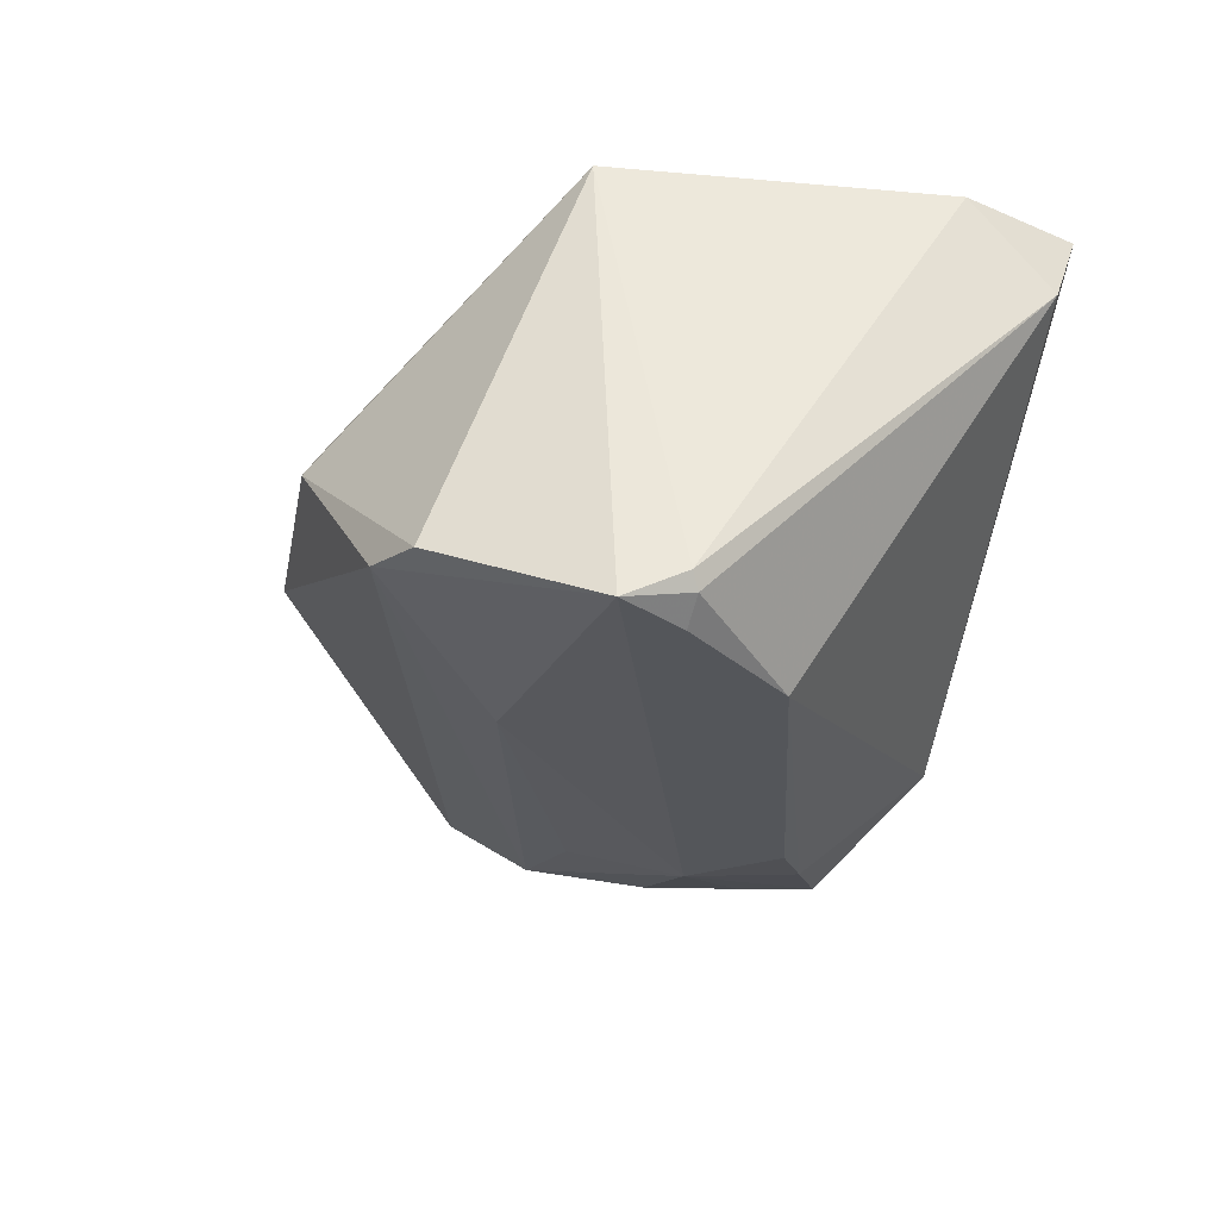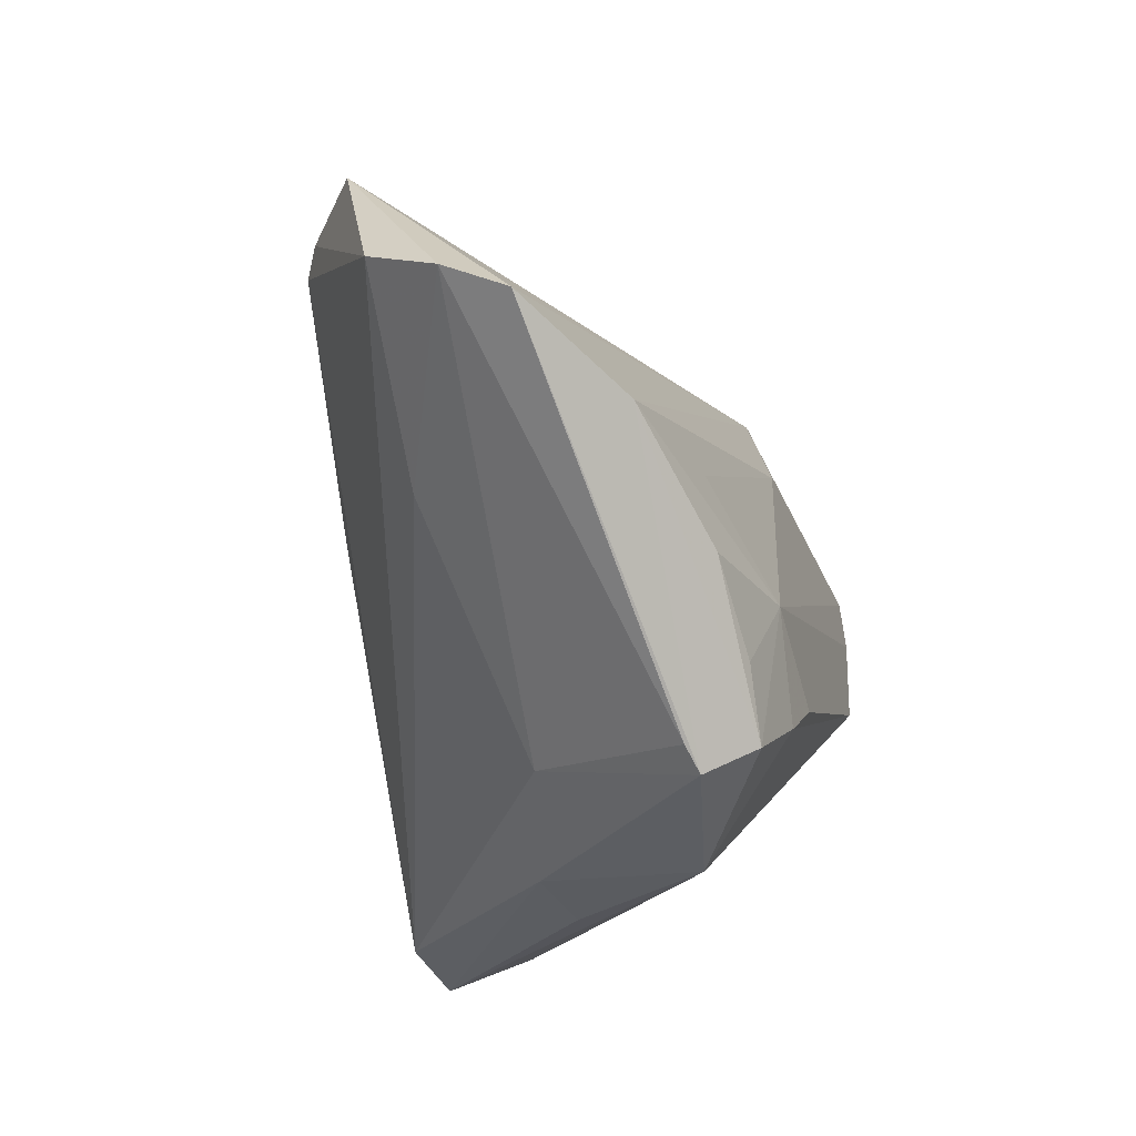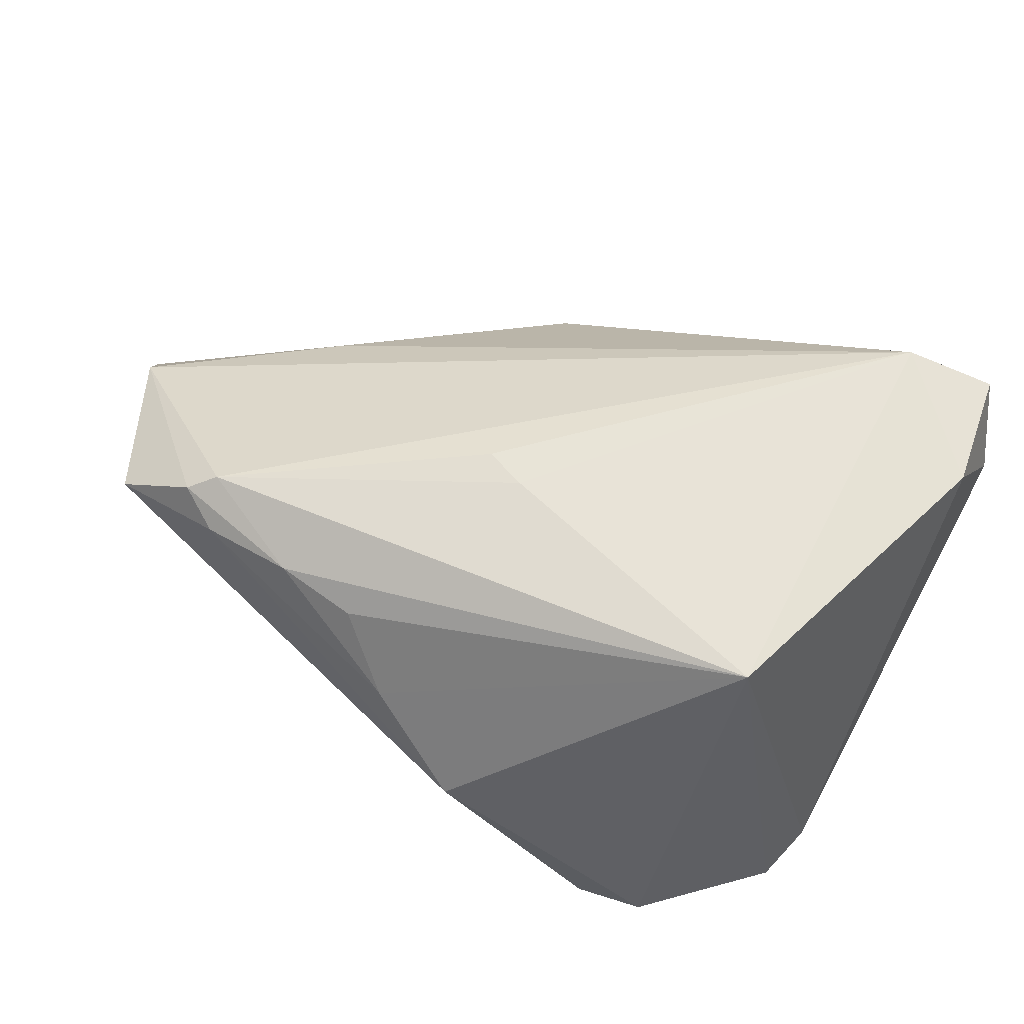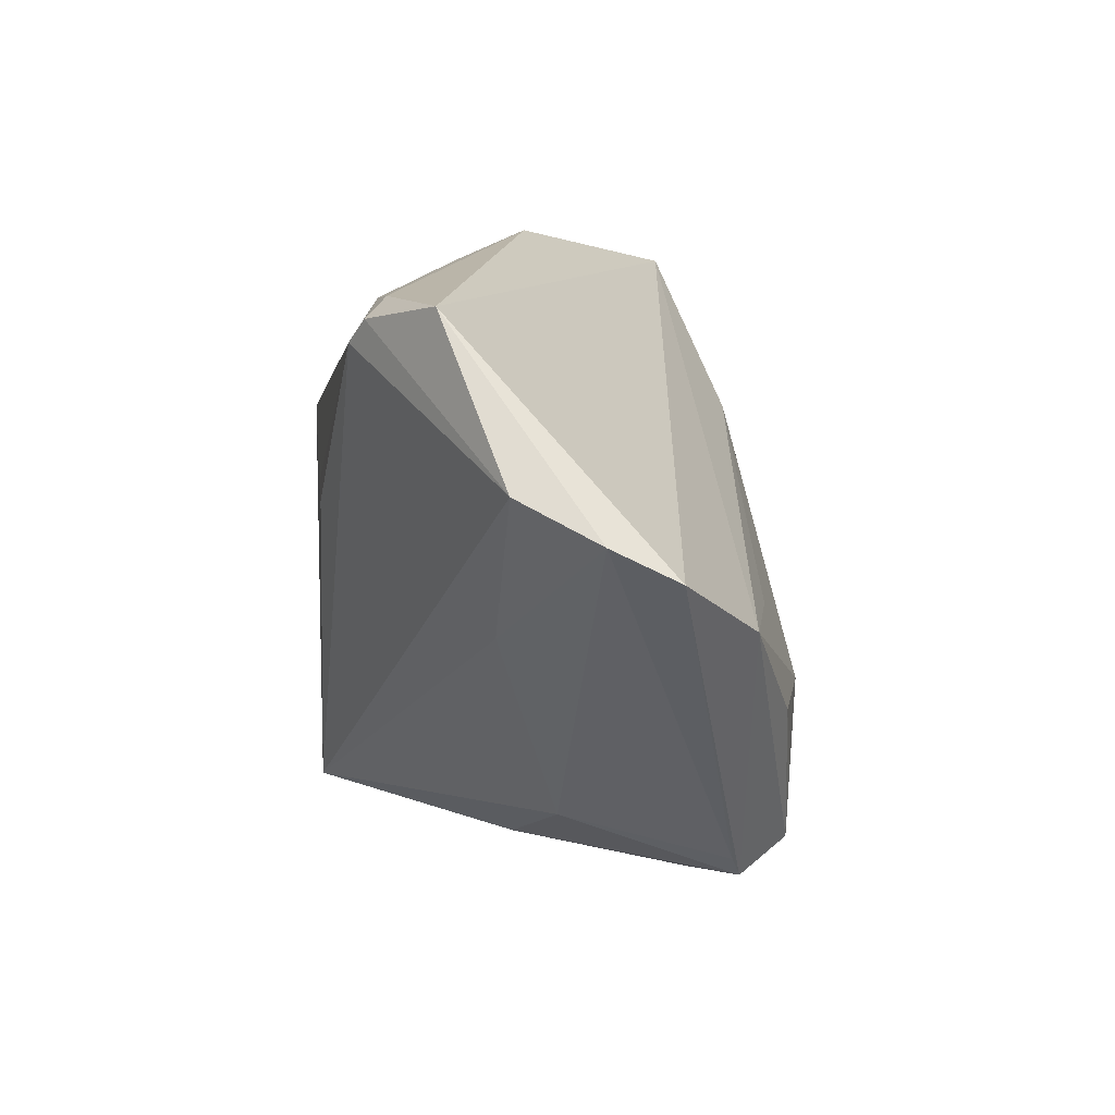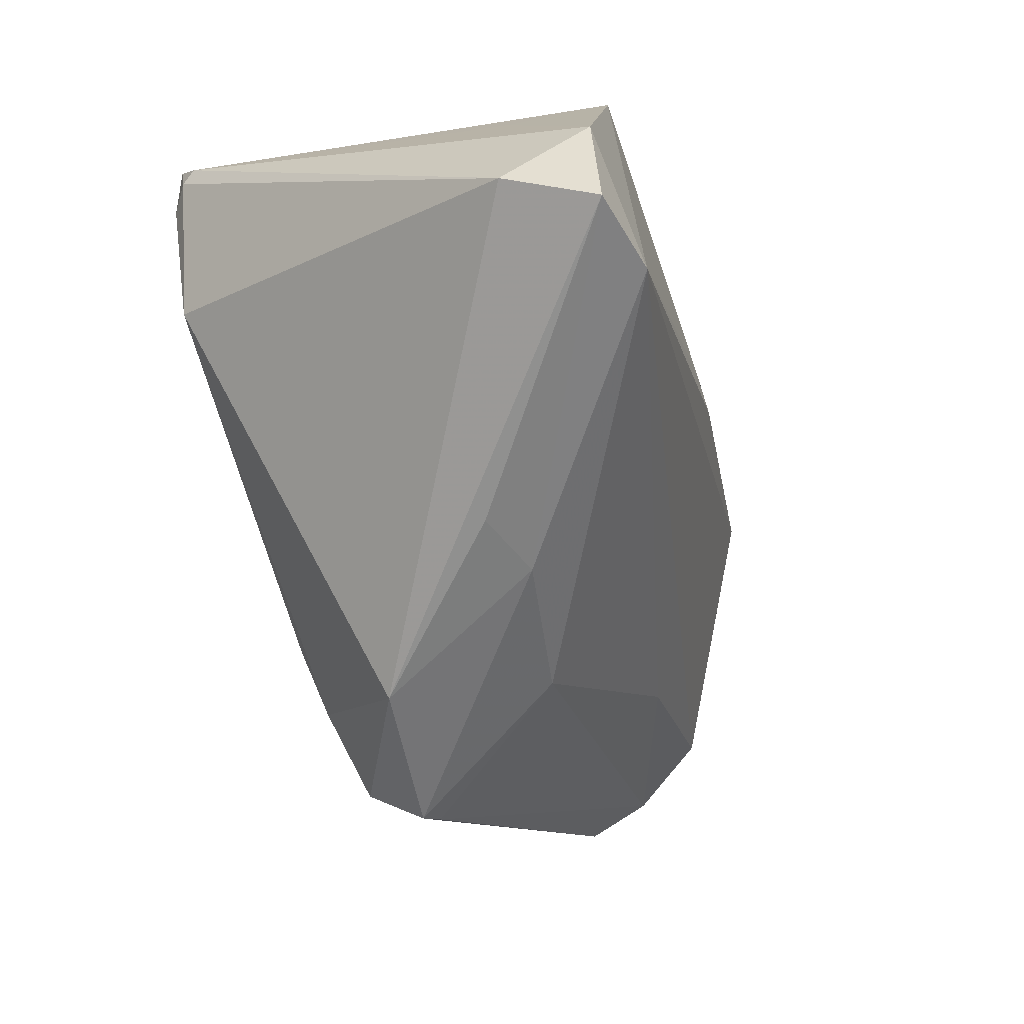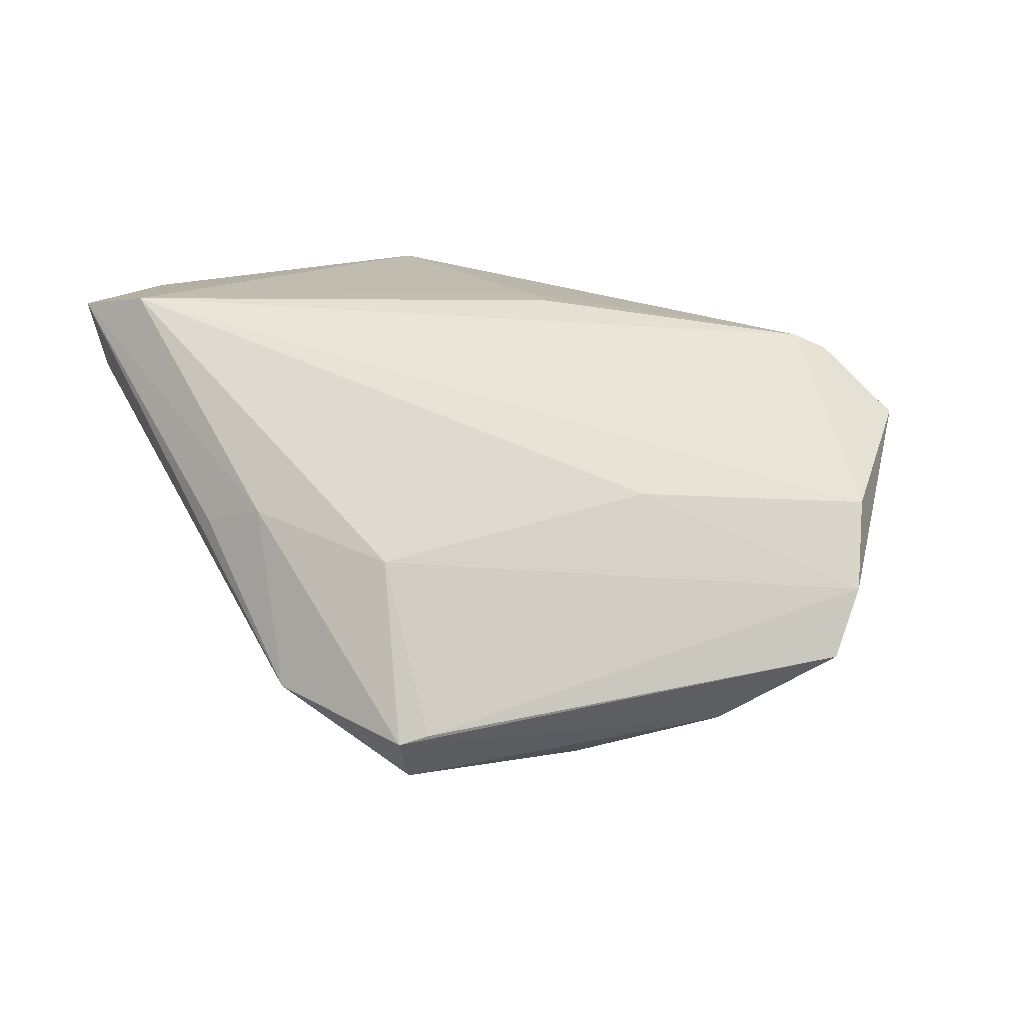
<metadata>
{"format":"obj","ext":"obj","renderer":"f3d","projection":"perspective","resolution":1024,"background":"white","views":[{"elev":-26.7,"azim":-105.7,"up":"+Z"},{"elev":-23.3,"azim":102.7,"up":"+Y"},{"elev":62.2,"azim":-144.6,"up":"+Z"},{"elev":9.8,"azim":83.8,"up":"+Y"},{"elev":-66.6,"azim":-70.6,"up":"+Y"},{"elev":16.3,"azim":52.0,"up":"+Z"}]}
</metadata>
<code>
v 0.02282 0.02554 0.02293
v -0.04384 0.00183 0.01482
v -0.04639 -0.03085 0.01496
v 0.04949 0.009345 0.0009819
v 0.03869 -0.0008222 -0.01492
v -0.006461 0.007619 0.02584
v -0.01548 0.03512 0.002144
v 0.01622 -0.02757 -0.02254
v 0.02638 -0.01134 -0.02037
v 0.02796 -0.003103 0.009117
v -0.03731 -0.005818 -0.02584
v 0.03457 0.02977 0.01505
v -0.03888 0.02822 -0.0167
v -0.004446 0.03228 0.01066
v -0.04625 -0.0223 0.02461
v -0.001676 0.00642 0.02575
v -0.03335 -0.03252 0.02584
v 0.02087 0.02994 0.01908
v -0.01383 0.01497 -0.02066
v -0.04977 0.006847 -0.02129
v -0.006465 -0.03274 0.00452
v 0.02538 0.02802 0.02142
v 0.002013 0.02888 0.01813
v -0.03194 0.03082 -0.01544
v 0.01077 0.02915 0.01965
v 0.04977 0.005923 -0.006016
v -0.04881 0.006046 -0.02288
v 0.01015 -0.02621 0.00113
v 0.007331 -0.02278 -0.02451
v -0.04588 0.006202 -0.02503
v 0.001607 -0.03512 -0.01433
v 0.04561 0.01346 0.009228
v -0.03977 0.01278 0.02584
v 0.02116 -0.02837 -0.01594
v 0.02206 -0.001257 -0.01872
v 0.0008748 -0.01883 -0.02548
v -0.04861 0.01301 -0.02413
v 0.01904 -0.0308 -0.0171
v 0.01945 -0.02002 -0.02214
v -0.01429 -0.035 0.002161
v 0.01182 -0.01145 -0.02427
v -0.04263 -0.03512 0.02412
f 38 28 21
f 34 38 26
f 34 28 38
f 32 12 22
f 38 21 31
f 4 34 26
f 28 34 4
f 26 12 4
f 12 32 4
f 3 31 42
f 11 31 3
f 3 27 11
f 20 27 3
f 42 15 3
f 3 15 20
f 40 21 42
f 42 31 40
f 40 31 21
f 29 31 11
f 11 36 29
f 25 23 33
f 17 15 42
f 33 15 17
f 42 21 17
f 17 21 28
f 33 20 2
f 2 15 33
f 20 15 2
f 37 27 20
f 37 33 13
f 37 20 33
f 26 38 5
f 41 37 19
f 41 29 36
f 41 5 9
f 8 5 38
f 9 5 8
f 38 31 8
f 31 29 8
f 29 41 8
f 24 37 13
f 19 37 24
f 26 5 24
f 24 5 19
f 24 12 26
f 22 12 18
f 18 25 22
f 1 17 32
f 16 17 1
f 1 32 22
f 22 25 1
f 1 25 33
f 33 17 6
f 6 17 16
f 6 1 33
f 16 1 6
f 10 17 28
f 32 17 10
f 28 4 10
f 10 4 32
f 19 5 35
f 35 41 19
f 5 41 35
f 37 41 30
f 11 27 30
f 27 37 30
f 30 36 11
f 30 41 36
f 39 41 9
f 9 8 39
f 39 8 41
f 7 18 12
f 12 24 7
f 7 24 13
f 13 33 7
f 25 18 14
f 18 7 14
f 23 25 14
f 33 23 14
f 14 7 33

</code>
